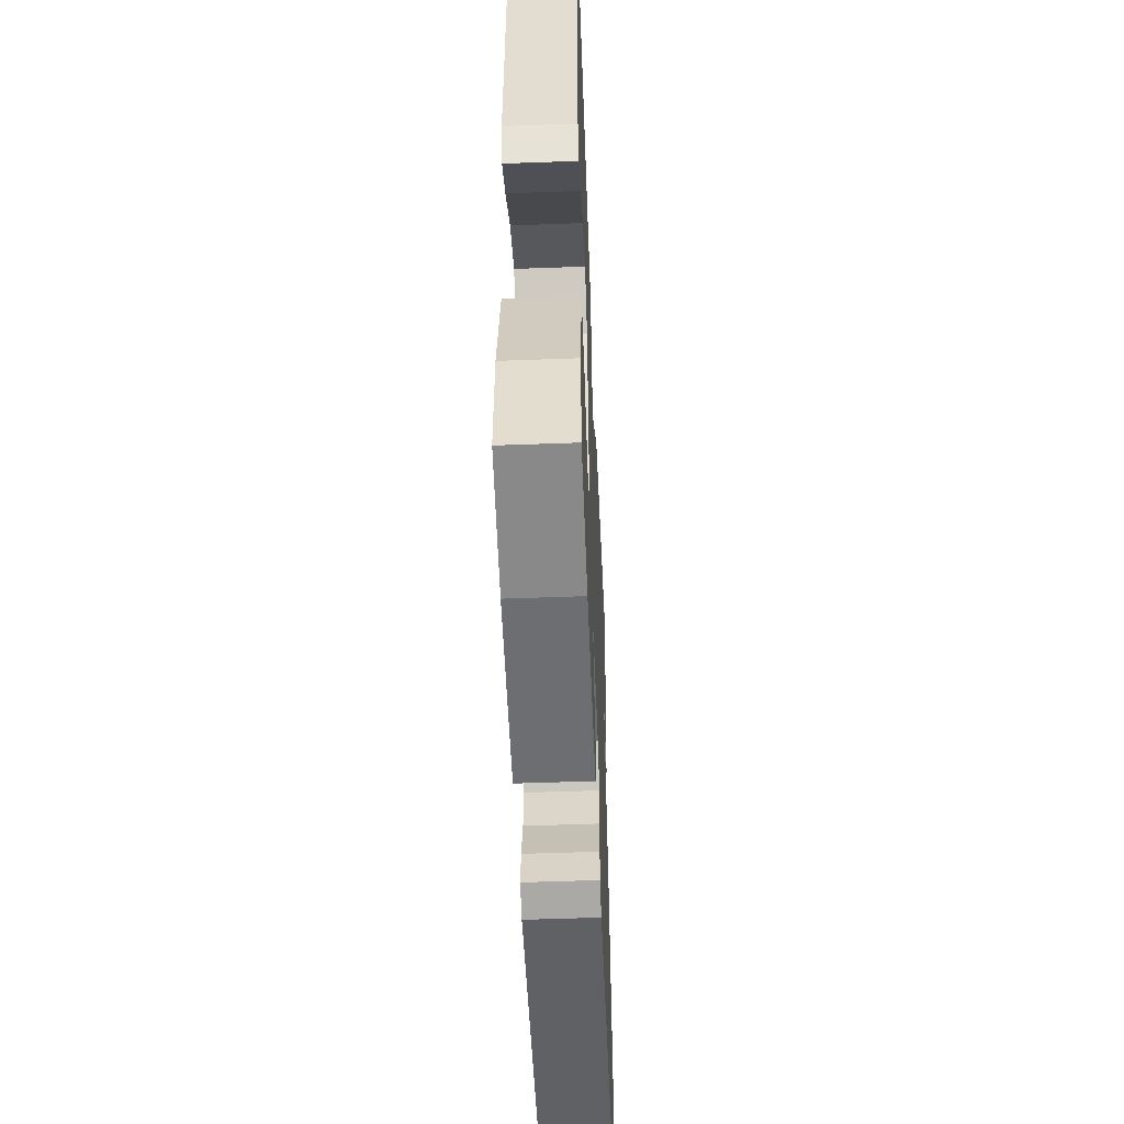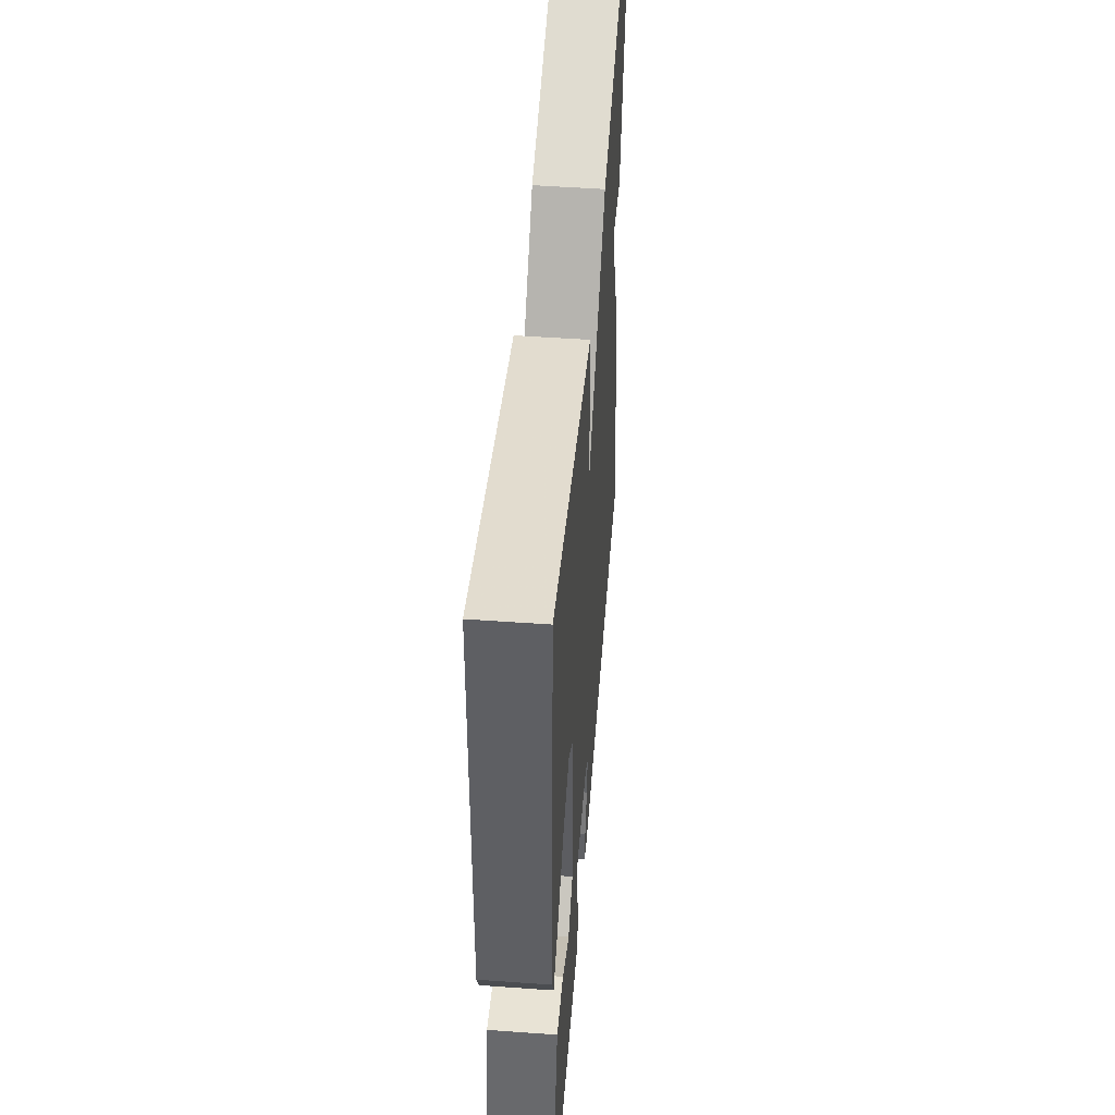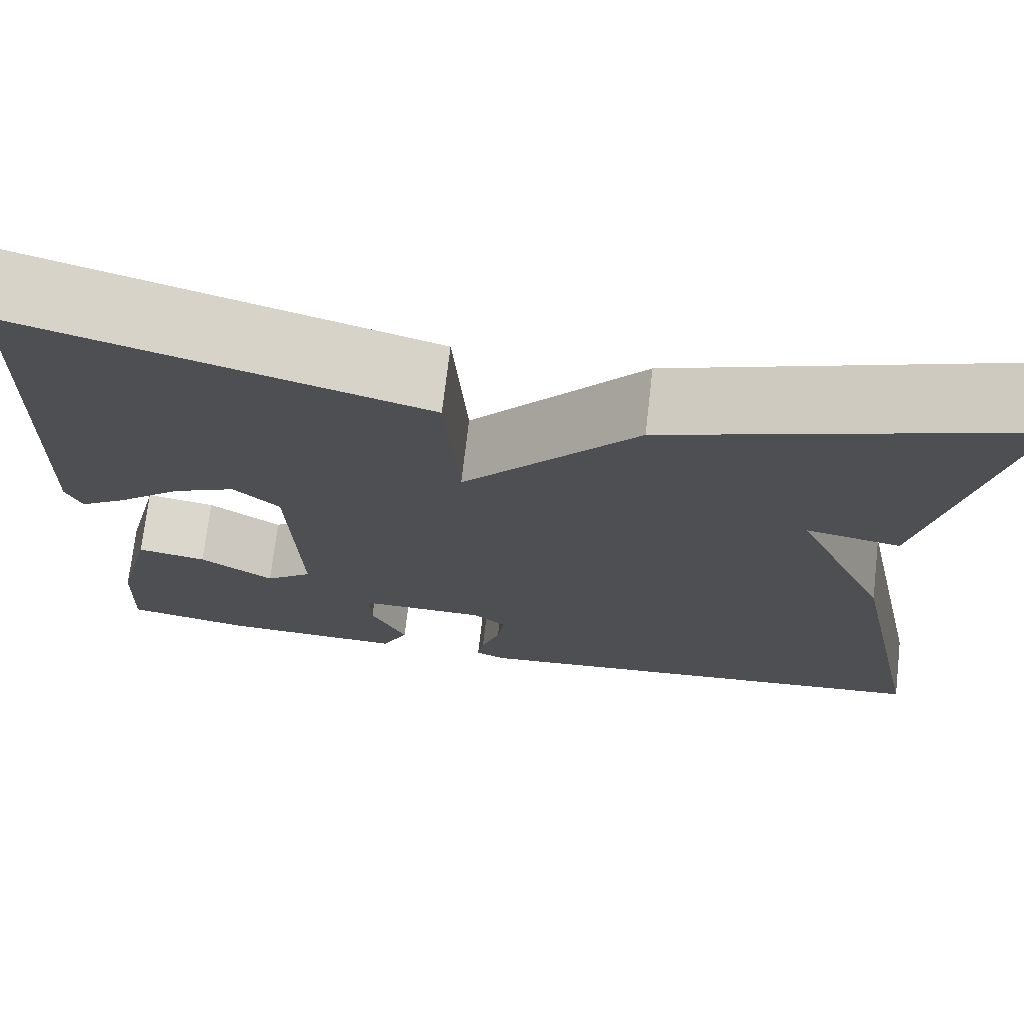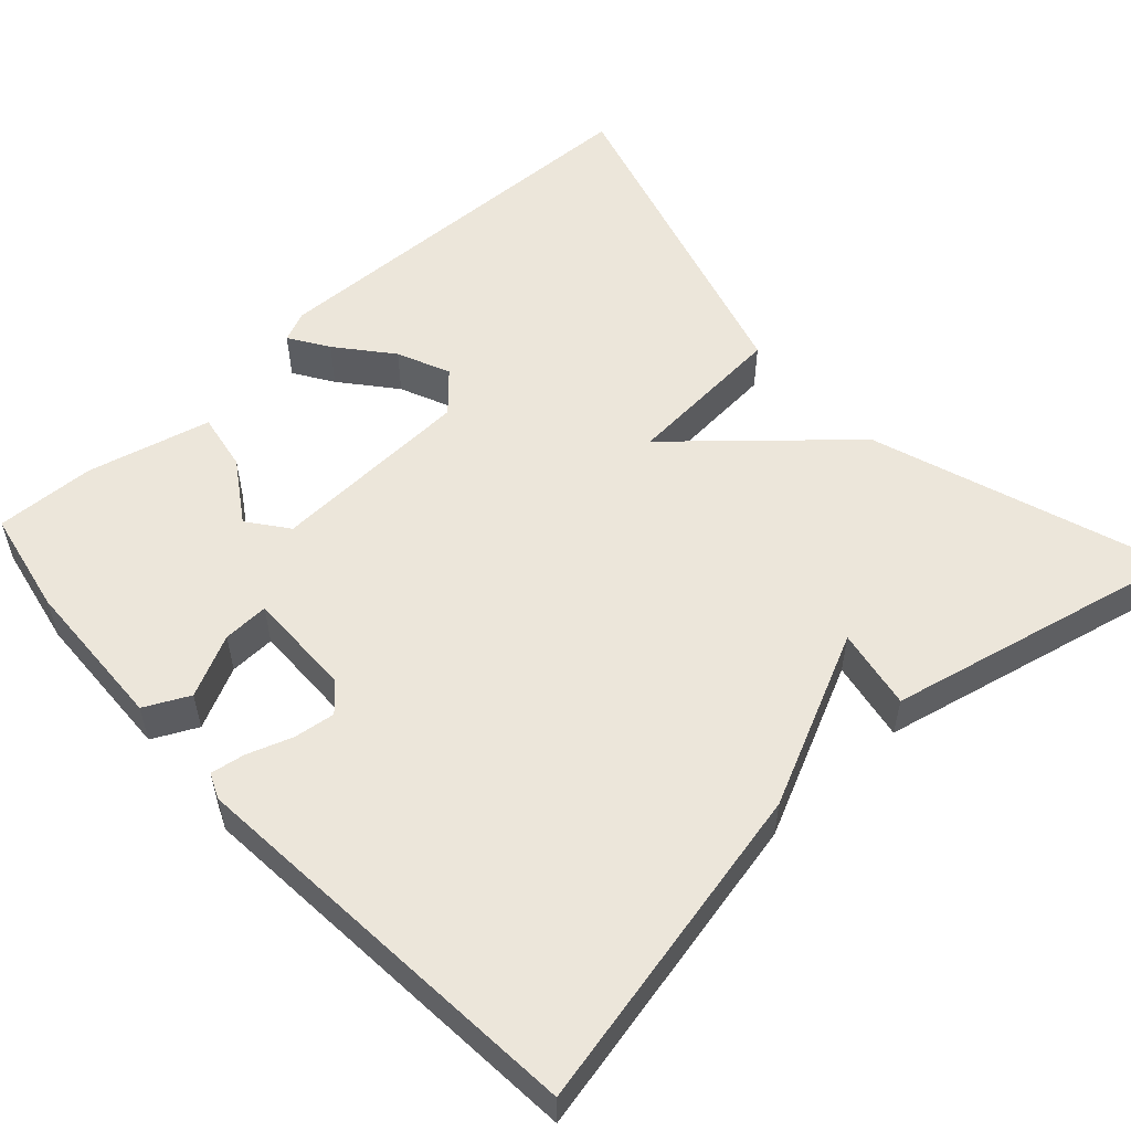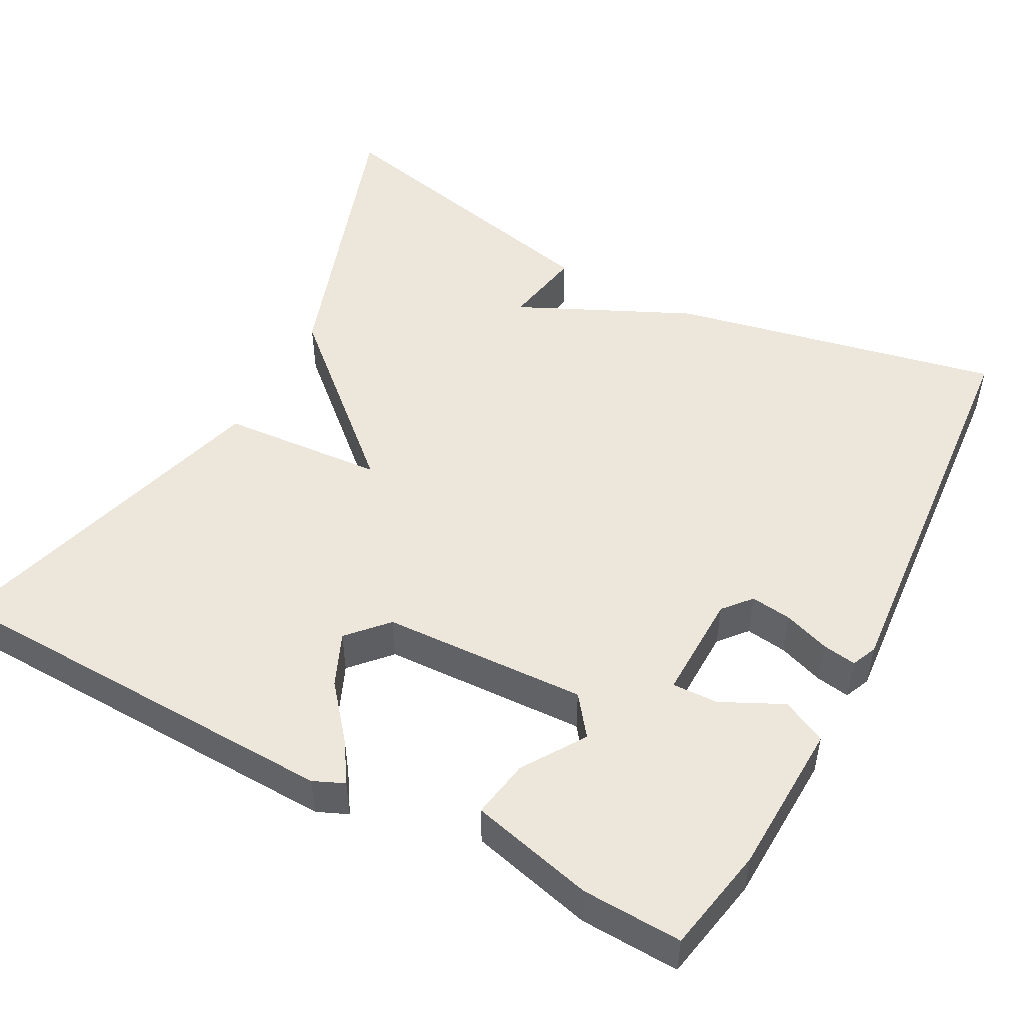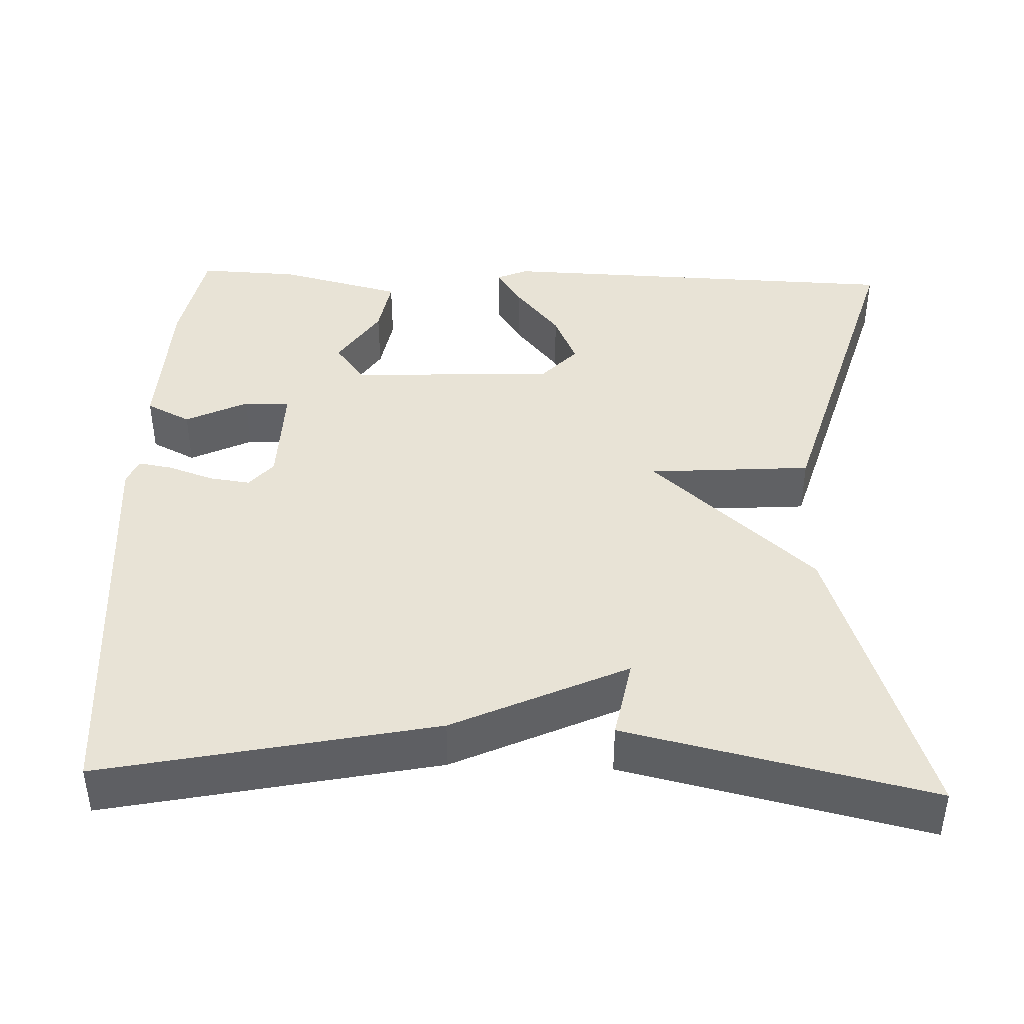
<metadata>
{"format":"obj","ext":"obj","renderer":"f3d","projection":"perspective","resolution":1024,"background":"white","views":[{"elev":-52.0,"azim":92.3,"up":"+Z"},{"elev":50.7,"azim":94.5,"up":"+Z"},{"elev":71.9,"azim":-173.4,"up":"+Z"},{"elev":54.5,"azim":-132.6,"up":"+Y"},{"elev":50.3,"azim":118.1,"up":"+Y"},{"elev":41.9,"azim":-87.9,"up":"+Y"}]}
</metadata>
<code>
v 0.5 0.07 0.5
v 0.516 0.07 -0.019
v 0.499 0.07 -0.058
v 0.449 0.07 -0.026
v 0.381 0.07 0.03
v 0.314 0.07 0.059
v 0.265 0.07 0.014
v 0.254 0.07 -0.244
v 0.304 0.07 -0.282
v 0.382 0.07 -0.231
v 0.456 0.07 -0.218
v 0.495 0.07 -0.374
v 0.5 0.07 -0.5
v 0.367 0.07 -0.526
v 0.173 0.07 -0.534
v 0.145 0.07 -0.478
v 0.183 0.07 -0.4
v 0.185 0.07 -0.342
v 0.05 0.07 -0.345
v 0.015 0.07 -0.375
v 0.022 0.07 -0.427
v 0.042 0.07 -0.484
v 0.049 0.07 -0.527
v 0.017 0.07 -0.541
v -0.5 0.07 -0.5
v -0.413 0.07 -0.083
v -0.311 0.07 0.136
v -0.413 0.07 0.117
v -0.5 0.07 0.5
v -0.127 0.07 0.375
v 0.058 0.07 0.169
v 0.073 0.07 0.375
v 0.5 0 0.5
v 0.516 0 -0.019
v 0.499 0 -0.058
v 0.449 0 -0.026
v 0.381 0 0.03
v 0.314 0 0.059
v 0.265 0 0.014
v 0.254 0 -0.244
v 0.304 0 -0.282
v 0.382 0 -0.231
v 0.456 0 -0.218
v 0.495 0 -0.374
v 0.5 0 -0.5
v 0.367 0 -0.526
v 0.173 0 -0.534
v 0.145 0 -0.478
v 0.183 0 -0.4
v 0.185 0 -0.342
v 0.05 0 -0.345
v 0.015 0 -0.375
v 0.022 0 -0.427
v 0.042 0 -0.484
v 0.049 0 -0.527
v 0.017 0 -0.541
v -0.5 0 -0.5
v -0.413 0 -0.083
v -0.311 0 0.136
v -0.413 0 0.117
v -0.5 0 0.5
v -0.127 0 0.375
v 0.058 0 0.169
v 0.073 0 0.375
f 31 32 1 2
f 29 30 31
f 27 28 29
f 27 29 31
f 25 26 27
f 24 25 27
f 23 24 27
f 22 23 27
f 21 22 27
f 20 21 27
f 19 20 27 31
f 18 19 31
f 15 16 17
f 14 15 17
f 13 14 17
f 12 13 17
f 11 12 17
f 10 11 17
f 9 10 17
f 8 9 17 18
f 7 8 18 31
f 2 3 4 5
f 2 5 6
f 31 2 6
f 6 7 31
f 34 33 64 63
f 63 62 61
f 61 60 59
f 63 61 59
f 59 58 57
f 59 57 56
f 59 56 55
f 59 55 54
f 59 54 53
f 59 53 52
f 63 59 52 51
f 63 51 50
f 49 48 47
f 49 47 46
f 49 46 45
f 49 45 44
f 49 44 43
f 49 43 42
f 49 42 41
f 50 49 41 40
f 63 50 40 39
f 37 36 35 34
f 38 37 34
f 38 34 63
f 63 39 38
f 1 33 34 2
f 2 34 35 3
f 3 35 36 4
f 4 36 37 5
f 5 37 38 6
f 6 38 39 7
f 7 39 40 8
f 8 40 41 9
f 9 41 42 10
f 10 42 43 11
f 11 43 44 12
f 12 44 45 13
f 13 45 46 14
f 14 46 47 15
f 15 47 48 16
f 16 48 49 17
f 17 49 50 18
f 18 50 51 19
f 19 51 52 20
f 20 52 53 21
f 21 53 54 22
f 22 54 55 23
f 23 55 56 24
f 24 56 57 25
f 25 57 58 26
f 26 58 59 27
f 27 59 60 28
f 28 60 61 29
f 29 61 62 30
f 30 62 63 31
f 31 63 64 32
f 32 64 33 1

</code>
